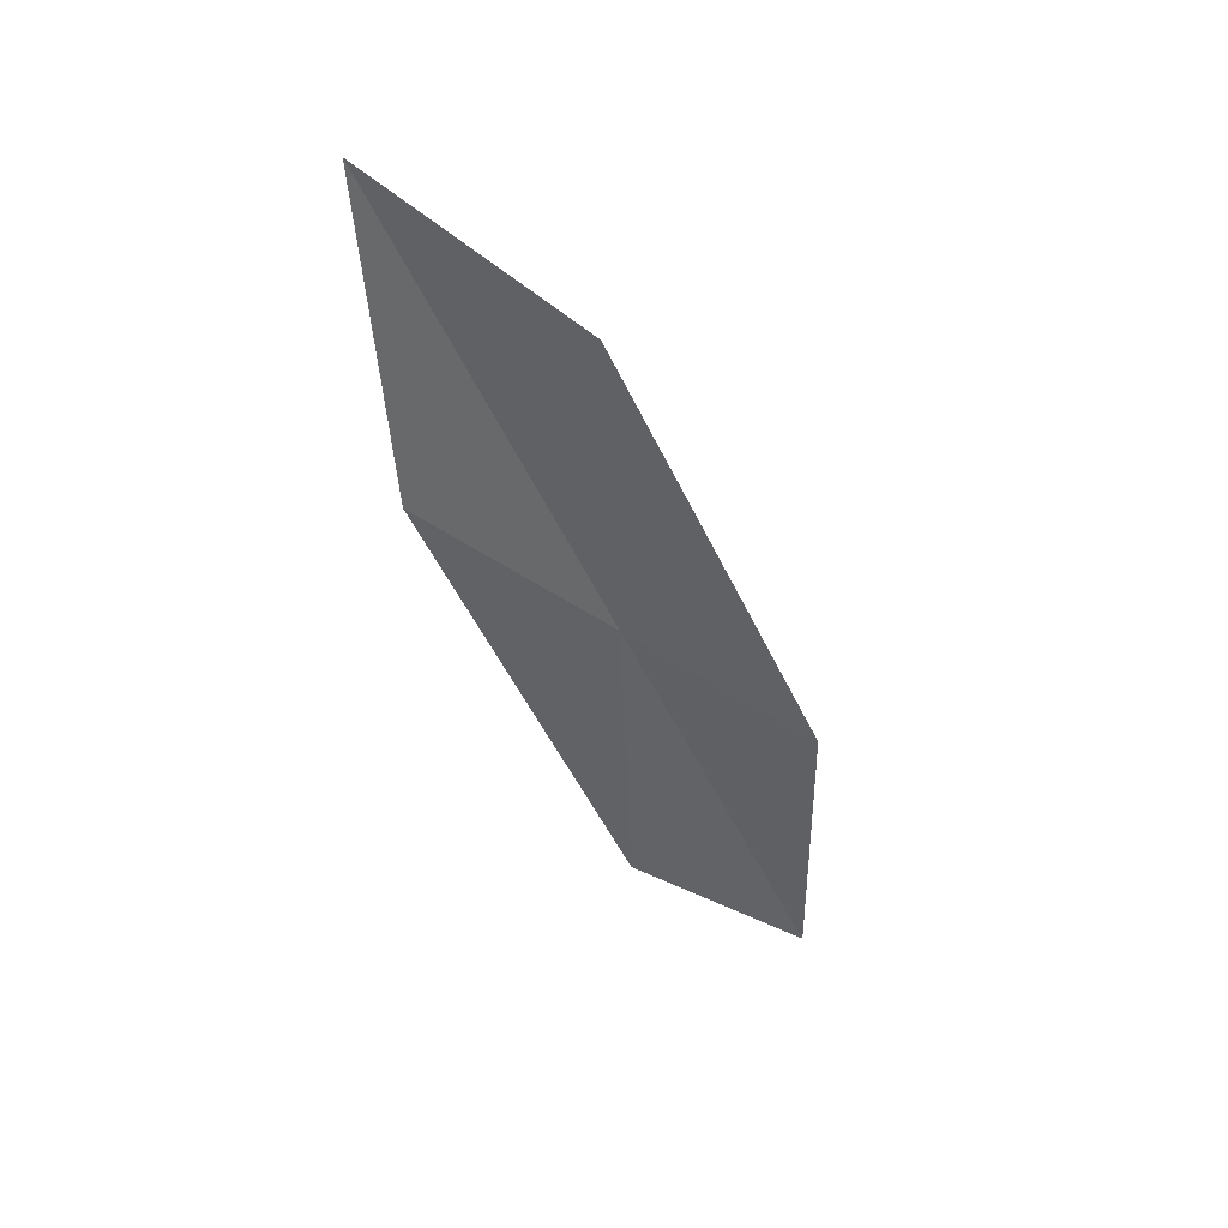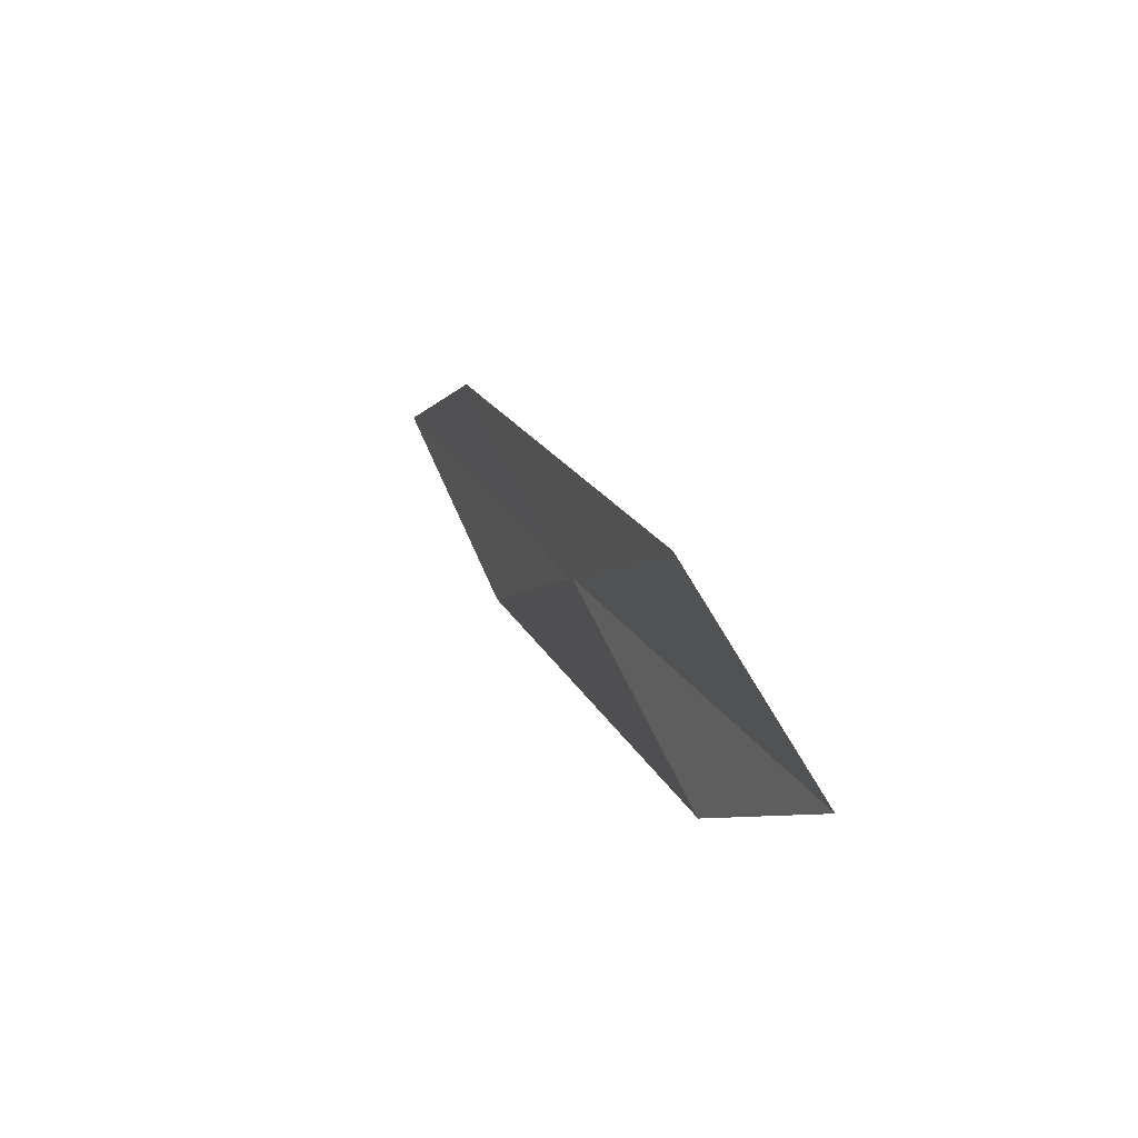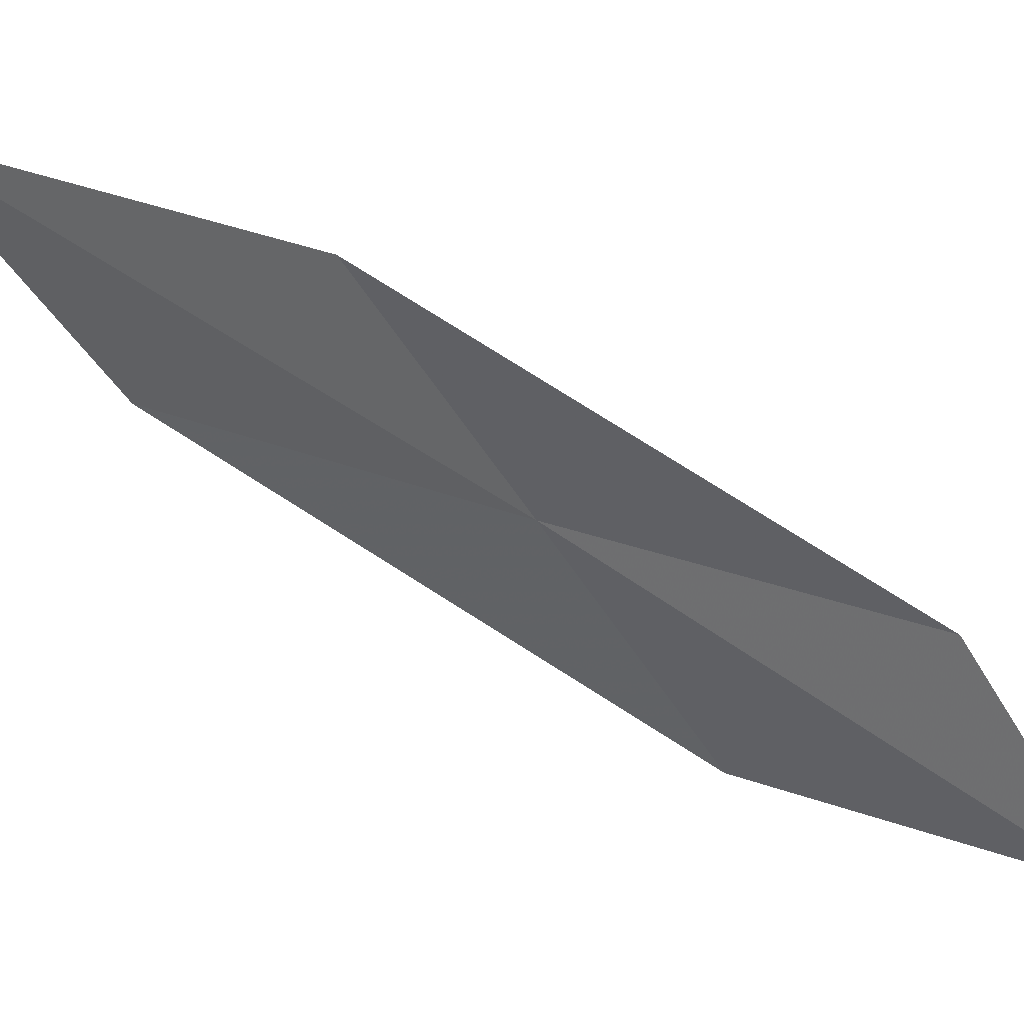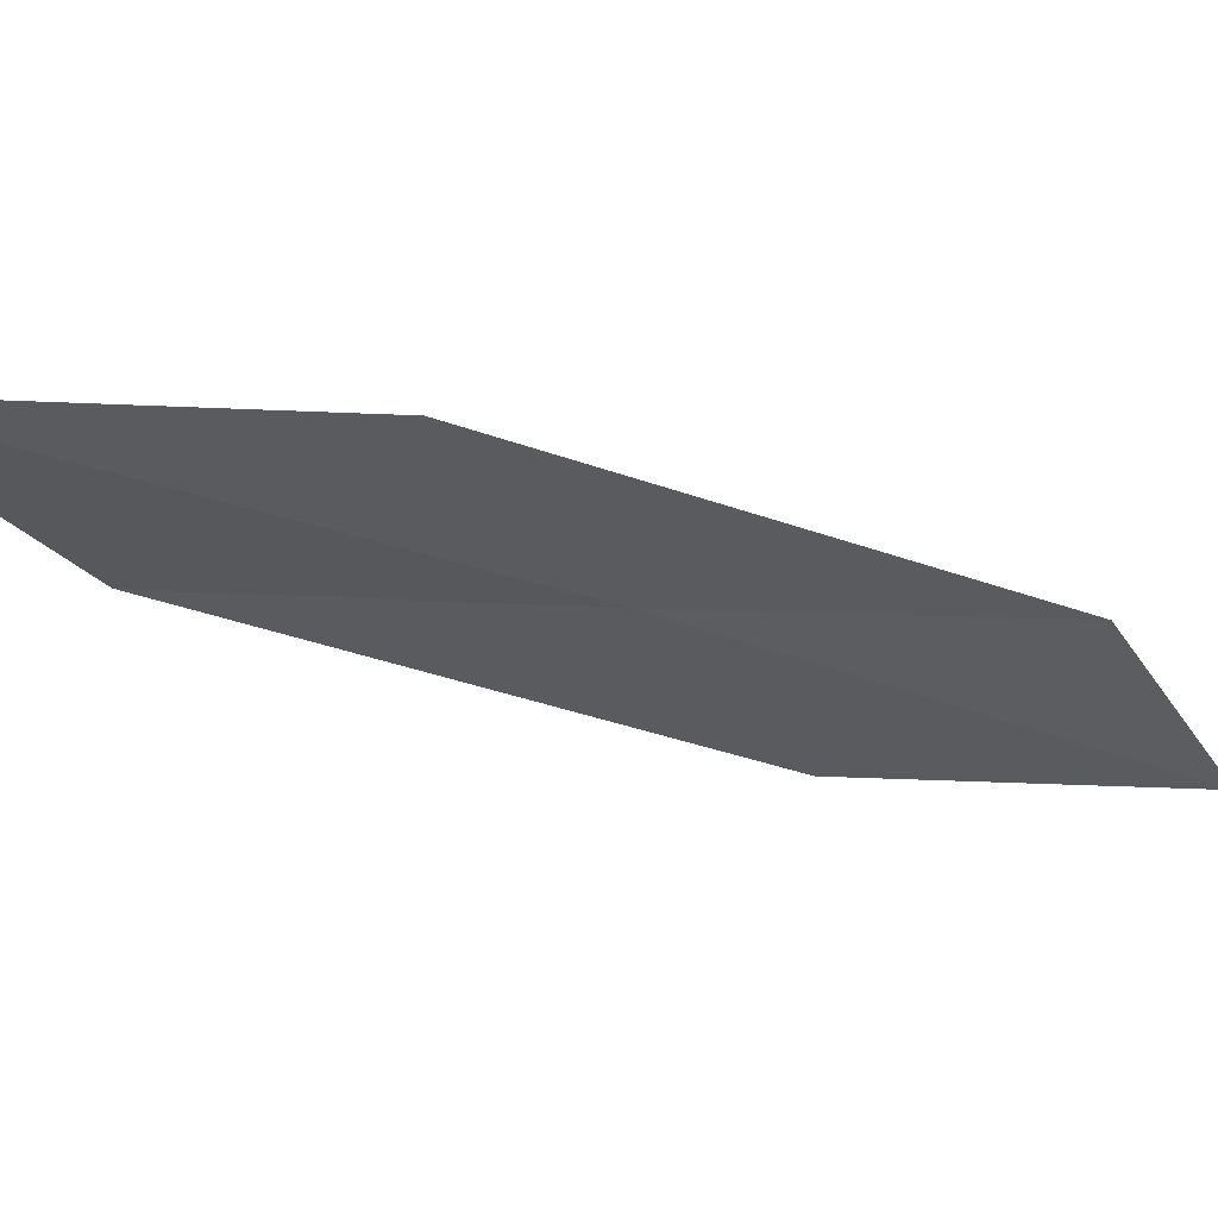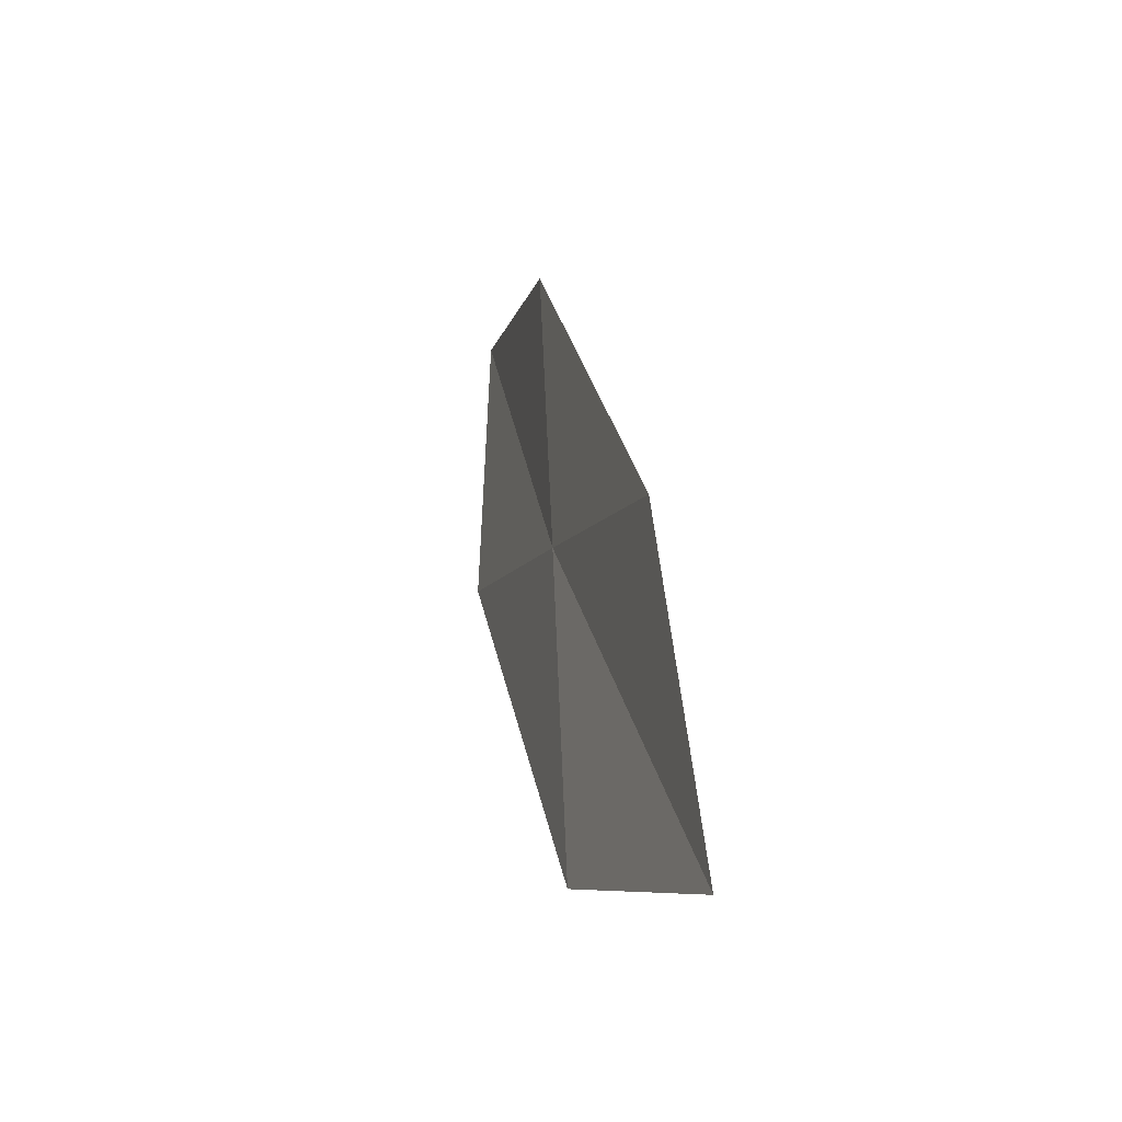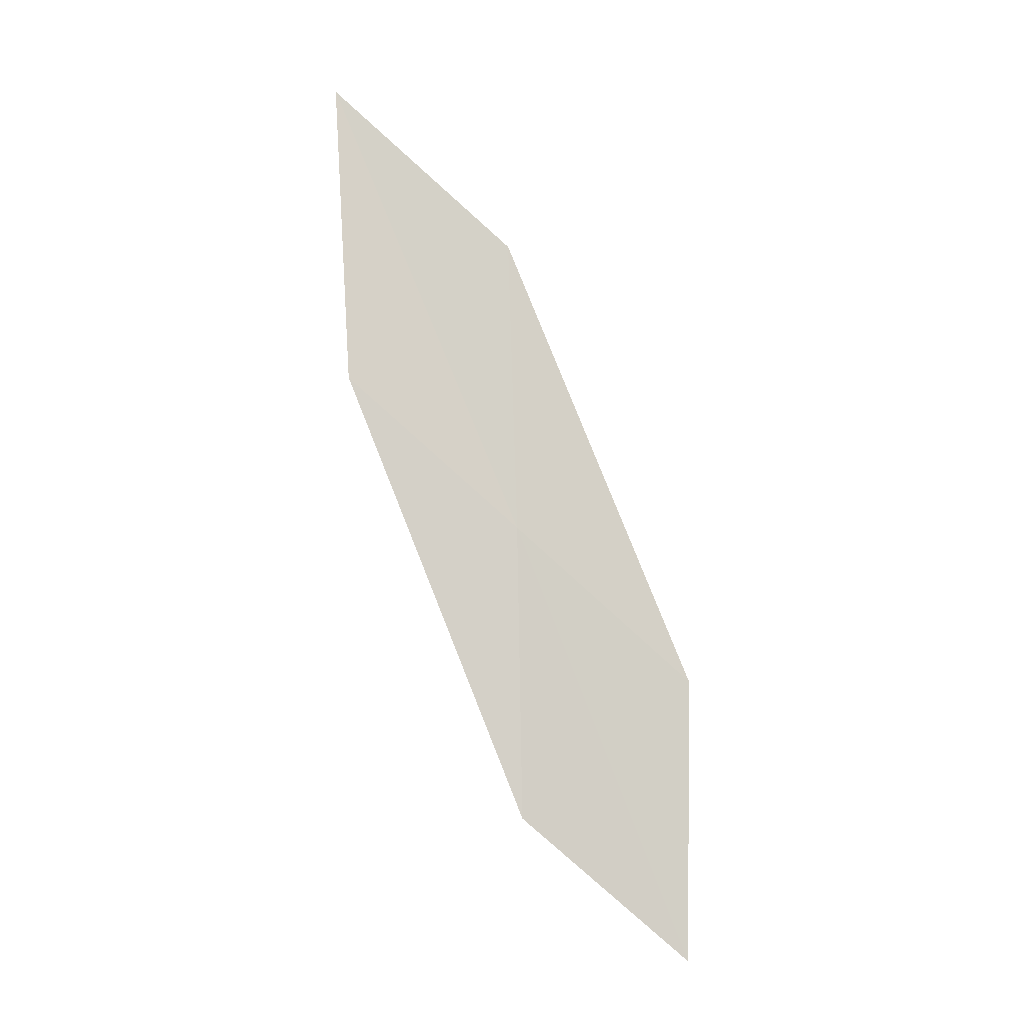
<metadata>
{"format":"obj","ext":"obj","renderer":"f3d","projection":"perspective","resolution":1024,"background":"white","views":[{"elev":19.6,"azim":-114.4,"up":"+Z"},{"elev":-43.0,"azim":-26.8,"up":"+Z"},{"elev":19.8,"azim":87.5,"up":"+Y"},{"elev":39.7,"azim":61.6,"up":"+Y"},{"elev":50.3,"azim":-19.8,"up":"+Y"},{"elev":-30.3,"azim":-117.7,"up":"+Z"}]}
</metadata>
<code>
v -23.62 21.01 18.23
v -24.13 21.34 19.77
v -24.02 22.42 20.6
v -23.57 22.06 18.96
v -23.13 20.72 16.71
v -23.67 19.93 17.49
v -23.13 19.67 16.05
f 1 3 2
f 1 4 3
f 1 5 4
f 1 6 7
f 1 7 5
f 1 2 6

</code>
